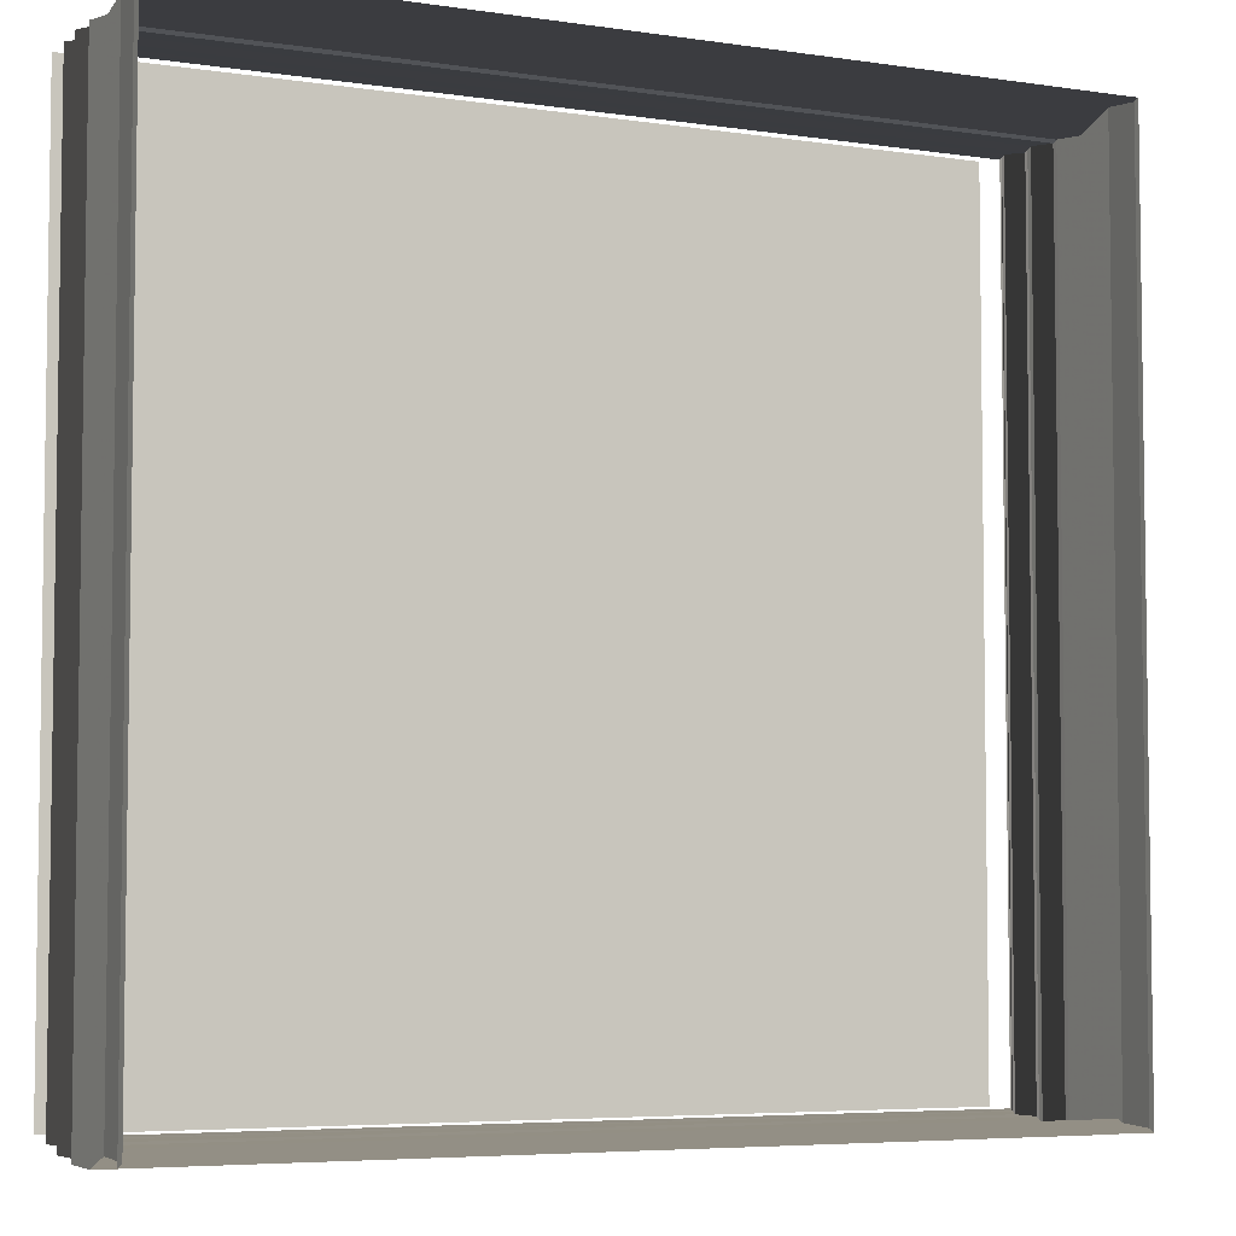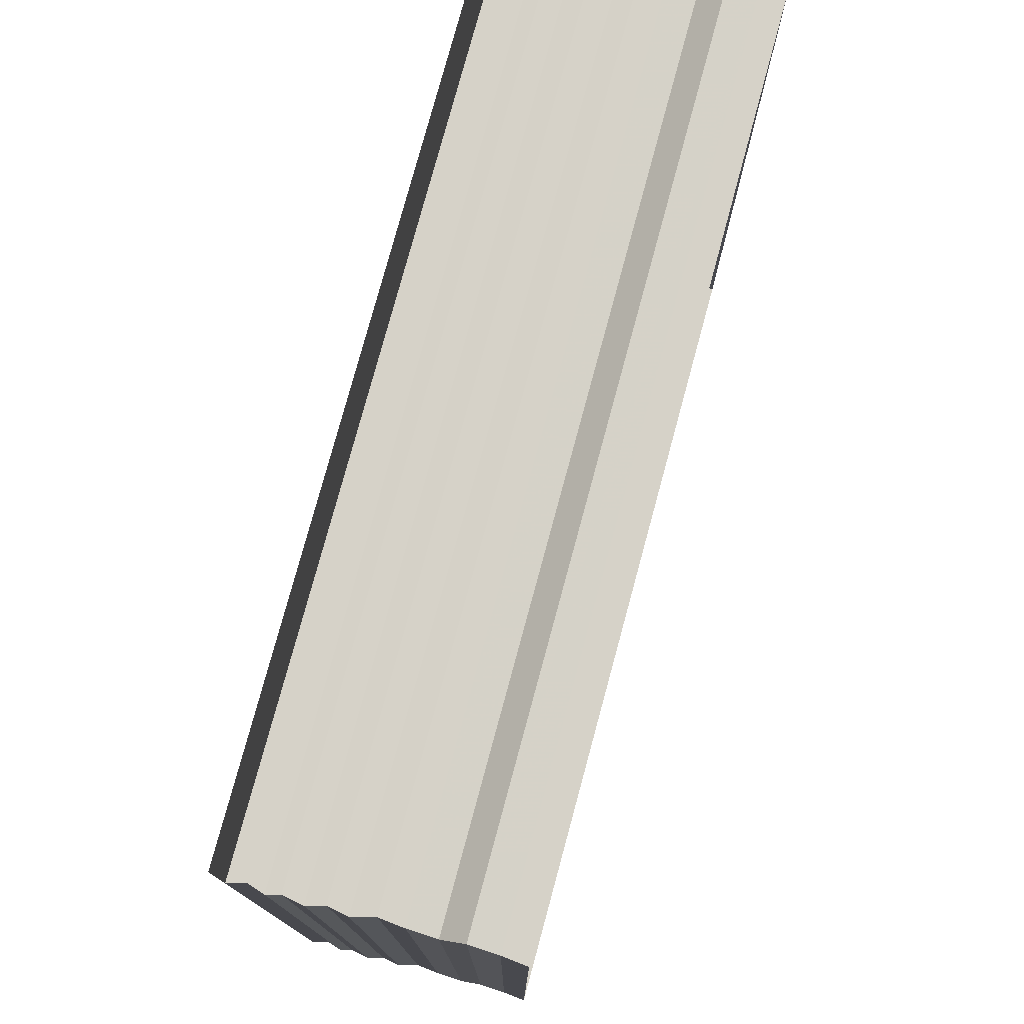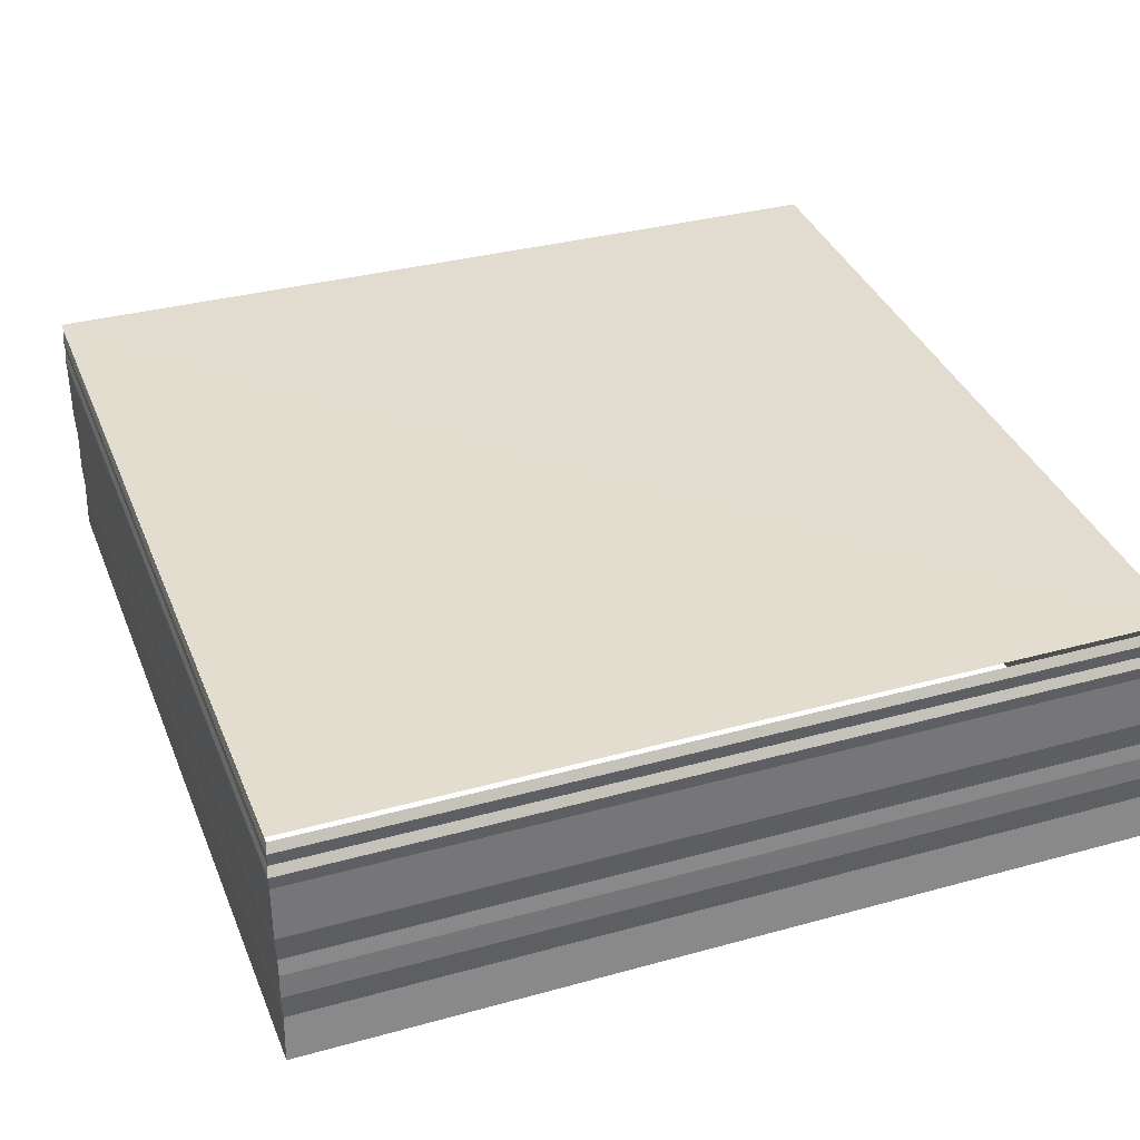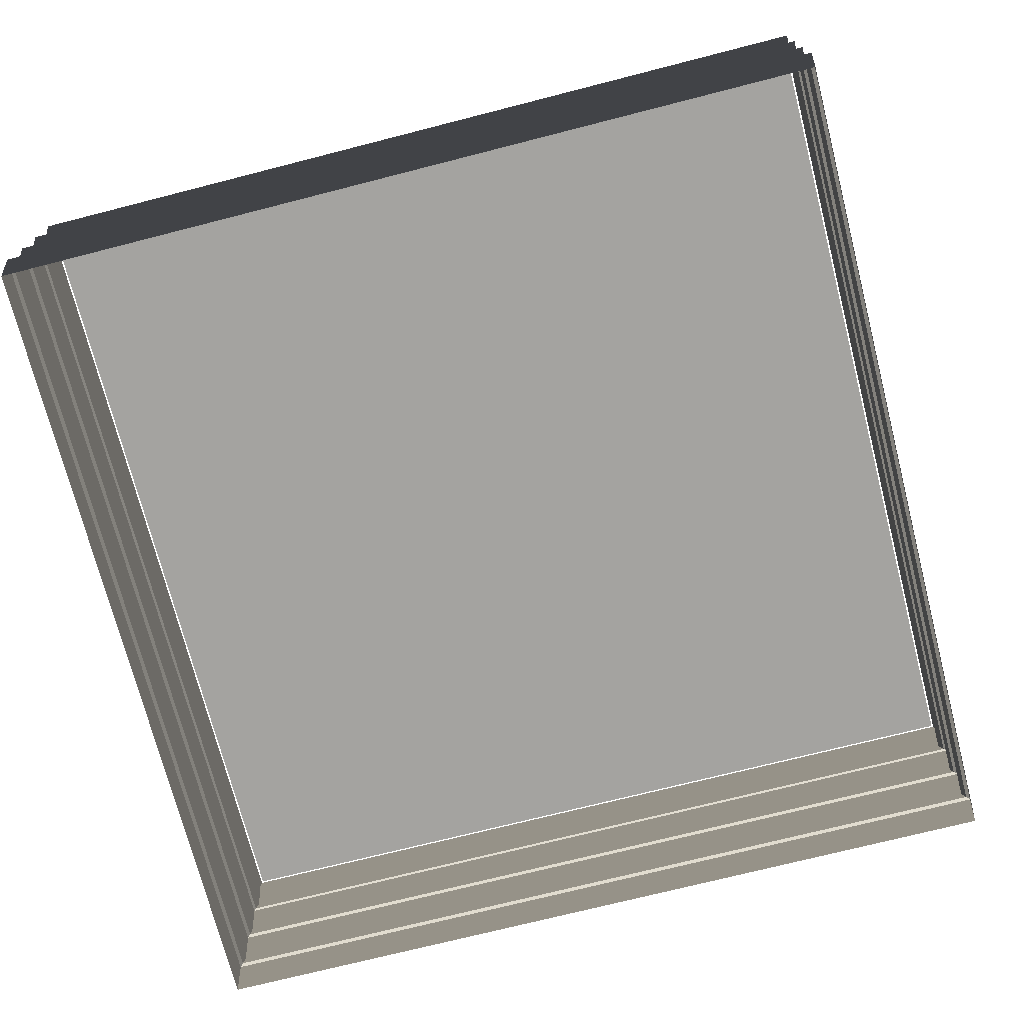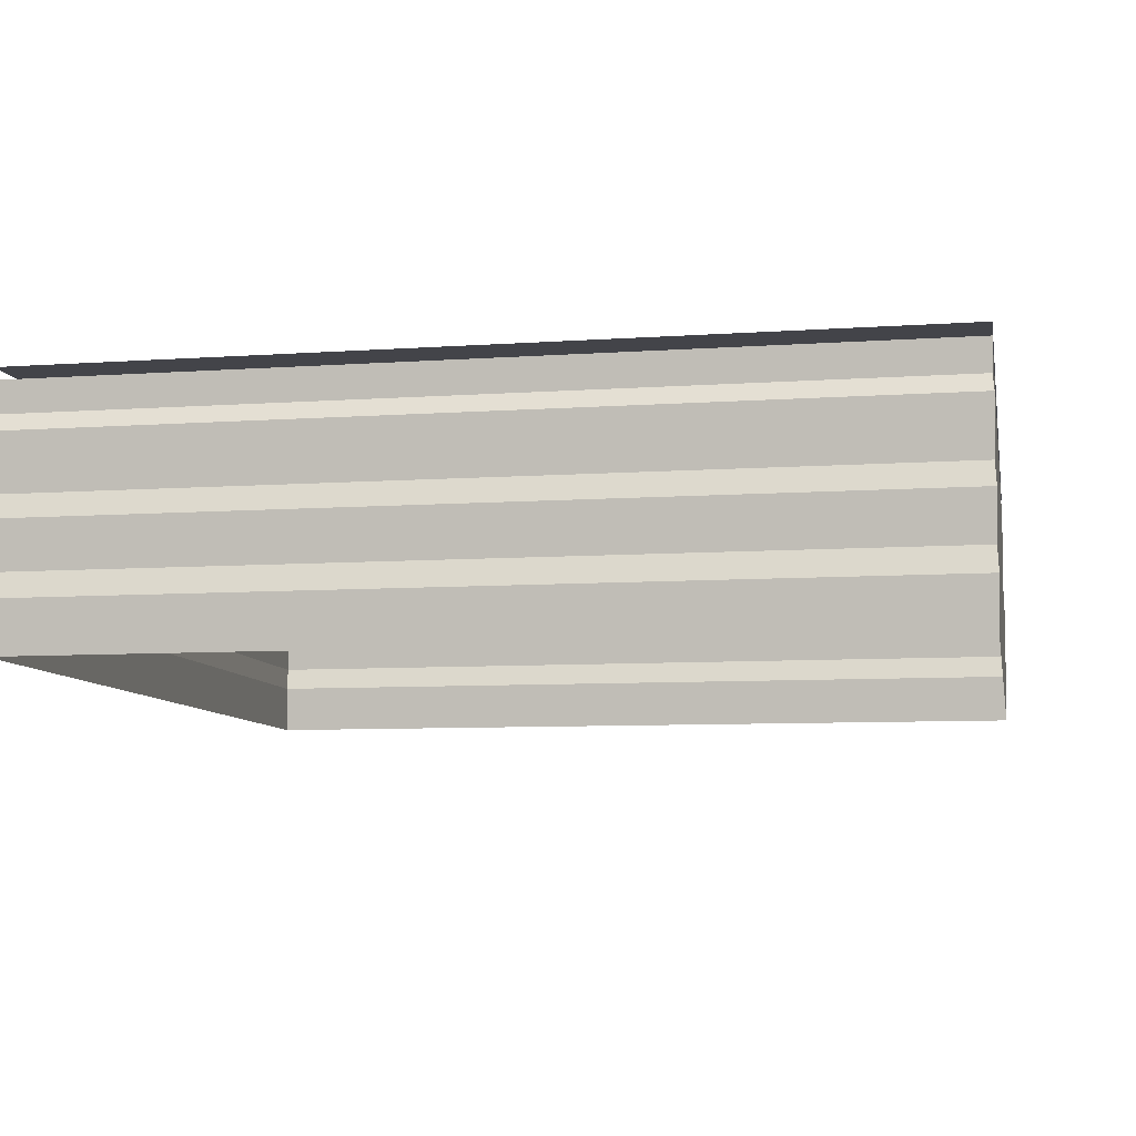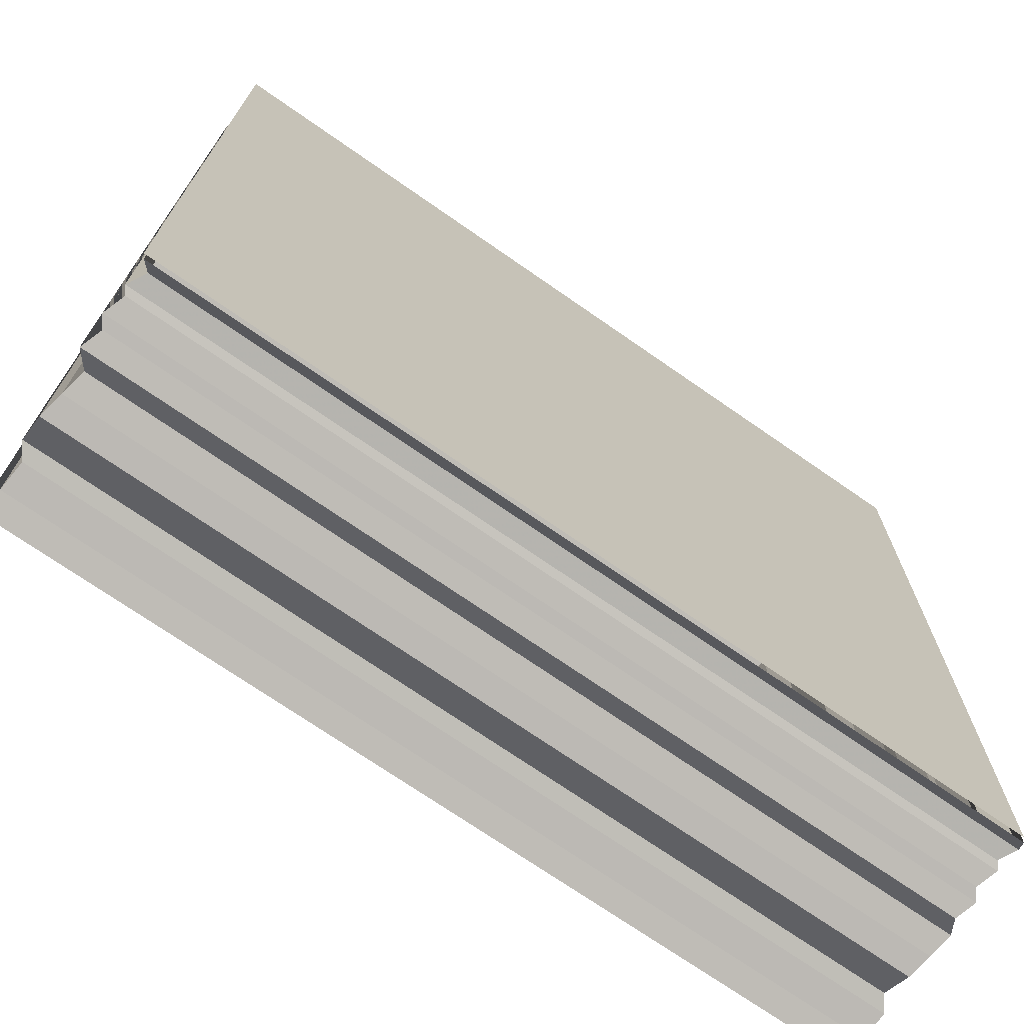
<metadata>
{"format":"obj","ext":"obj","renderer":"f3d","projection":"perspective","resolution":1024,"background":"white","views":[{"elev":-4.9,"azim":156.1,"up":"+Y"},{"elev":77.3,"azim":105.1,"up":"+Y"},{"elev":35.5,"azim":-109.9,"up":"+Z"},{"elev":-73.3,"azim":103.9,"up":"+Z"},{"elev":-8.4,"azim":-168.7,"up":"+Z"},{"elev":-71.6,"azim":-34.7,"up":"+Y"}]}
</metadata>
<code>
o 2502
v 2234 1875 9.069
v 2234 1875 9.069
v 2234 1875 9.069
v 2234 1875 9.069
v 2234 1875 9.069
v 2234 1875 9.069
v 2234 1875 9.069
v 2234 1875 9.069
v 2234 1875 9.07
v 2234 1875 9.069
v 2234 1875 9.07
v 2234 1875 9.07
v 2234 1875 9.07
v 2234 1875 9.07
v 2234 1875 9.07
v 2234 1875 9.07
v 2234 1875 9.07
v 2234 1875 9.07
v 2234 1875 9.07
v 2234 1875 9.07
v 2234 1875 9.071
v 2234 1875 9.07
v 2234 1875 9.071
v 2234 1875 9.071
v 2234 1875 9.071
v 2234 1875 9.071
v 2234 1875 9.071
v 2234 1875 9.071
v 2234 1875 9.071
v 2234 1875 9.071
v 2234 1875 9.071
v 2234 1875 9.071
v 2234 1875 9.071
v 2234 1875 9.071
v 2234 1875 9.071
v 2234 1875 9.071
v 2234 1875 9.071
v 2234 1875 9.071
v 2234 1875 9.072
v 2234 1875 9.071
v 2234 1875 9.072
v 2234 1875 9.072
v 2234 1875 9.069
v 2234 1875 9.069
v 2234 1875 9.069
v 2234 1875 9.069
v 2234 1875 9.069
v 2234 1875 9.069
v 2234 1875 9.069
v 2234 1875 9.07
v 2234 1875 9.069
v 2234 1875 9.069
v 2234 1875 9.07
v 2234 1875 9.07
v 2234 1875 9.07
v 2234 1875 9.07
v 2234 1875 9.07
v 2234 1875 9.07
v 2234 1875 9.07
v 2234 1875 9.07
v 2234 1875 9.07
v 2234 1875 9.07
v 2234 1875 9.07
v 2234 1875 9.071
v 2234 1875 9.071
v 2234 1875 9.071
v 2234 1875 9.071
v 2234 1875 9.071
v 2234 1875 9.071
v 2234 1875 9.071
v 2234 1875 9.071
v 2234 1875 9.071
v 2234 1875 9.071
v 2234 1875 9.071
v 2234 1875 9.071
v 2234 1875 9.071
v 2234 1875 9.071
v 2234 1875 9.071
v 2234 1875 9.071
v 2234 1875 9.071
v 2234 1875 9.072
v 2234 1875 9.071
v 2234 1875 9.072
v 2234 1875 9.072
v 2234 1875 9.069
v 2234 1875 9.069
v 2234 1875 9.069
v 2234 1875 9.069
v 2234 1875 9.069
v 2234 1875 9.069
v 2234 1875 9.069
v 2234 1875 9.069
v 2234 1875 9.07
v 2234 1875 9.069
v 2234 1875 9.07
v 2234 1875 9.07
v 2234 1875 9.07
v 2234 1875 9.07
v 2234 1875 9.07
v 2234 1875 9.07
v 2234 1875 9.07
v 2234 1875 9.07
v 2234 1875 9.07
v 2234 1875 9.07
v 2234 1875 9.071
v 2234 1875 9.07
v 2234 1875 9.071
v 2234 1875 9.071
v 2234 1875 9.071
v 2234 1875 9.071
v 2234 1875 9.071
v 2234 1875 9.071
v 2234 1875 9.071
v 2234 1875 9.071
v 2234 1875 9.071
v 2234 1875 9.071
v 2234 1875 9.071
v 2234 1875 9.071
v 2234 1875 9.071
v 2234 1875 9.071
v 2234 1875 9.071
v 2234 1875 9.071
v 2234 1875 9.072
v 2234 1875 9.071
v 2234 1875 9.072
v 2234 1875 9.072
v 2234 1875 9.069
v 2234 1875 9.069
v 2234 1875 9.069
v 2234 1875 9.069
v 2234 1875 9.069
v 2234 1875 9.069
v 2234 1875 9.069
v 2234 1875 9.069
v 2234 1875 9.07
v 2234 1875 9.069
v 2234 1875 9.07
v 2234 1875 9.07
v 2234 1875 9.07
v 2234 1875 9.07
v 2234 1875 9.07
v 2234 1875 9.07
v 2234 1875 9.07
v 2234 1875 9.07
v 2234 1875 9.07
v 2234 1875 9.07
v 2234 1875 9.071
v 2234 1875 9.07
v 2234 1875 9.071
v 2234 1875 9.071
v 2234 1875 9.071
v 2234 1875 9.071
v 2234 1875 9.071
v 2234 1875 9.071
v 2234 1875 9.071
v 2234 1875 9.071
v 2234 1875 9.071
v 2234 1875 9.071
v 2234 1875 9.071
v 2234 1875 9.071
v 2234 1875 9.071
v 2234 1875 9.071
v 2234 1875 9.071
v 2234 1875 9.071
v 2234 1875 9.072
v 2234 1875 9.071
v 2234 1875 9.072
v 2234 1875 9.072
v 2234 1875 9.072
v 2234 1875 9.072
v 2234 1875 9.072
v 2234 1875 9.072
f 1 2 3
f 3 4 5
f 4 6 7
f 5 8 9
f 8 7 10
f 9 11 12
f 11 10 13
f 12 14 15
f 14 13 16
f 15 17 18
f 17 16 19
f 18 20 21
f 20 19 22
f 21 23 24
f 23 22 25
f 24 26 27
f 26 25 28
f 27 29 30
f 29 28 31
f 30 32 33
f 32 31 34
f 33 35 36
f 35 34 37
f 36 38 39
f 38 37 40
f 41 40 42
f 43 44 45
f 46 45 47
f 48 43 49
f 49 46 50
f 51 52 48
f 53 47 54
f 50 53 55
f 56 54 57
f 55 56 58
f 59 57 60
f 58 59 61
f 62 60 63
f 61 62 64
f 65 63 66
f 64 65 67
f 68 66 69
f 67 68 70
f 71 69 72
f 70 71 73
f 74 72 75
f 73 74 76
f 77 75 78
f 76 77 79
f 79 80 81
f 80 78 82
f 83 82 84
f 85 86 87
f 87 88 89
f 88 90 91
f 89 92 93
f 92 91 94
f 93 95 96
f 95 94 97
f 96 98 99
f 98 97 100
f 99 101 102
f 101 100 103
f 102 104 105
f 104 103 106
f 105 107 108
f 107 106 109
f 108 110 111
f 110 109 112
f 111 113 114
f 113 112 115
f 114 116 117
f 116 115 118
f 117 119 120
f 119 118 121
f 120 122 123
f 122 121 124
f 125 124 126
f 127 128 129
f 129 130 131
f 130 132 133
f 131 134 135
f 134 133 136
f 135 137 138
f 137 136 139
f 138 140 141
f 140 139 142
f 141 143 144
f 143 142 145
f 144 146 147
f 146 145 148
f 147 149 150
f 149 148 151
f 150 152 153
f 152 151 154
f 153 155 156
f 155 154 157
f 156 158 159
f 158 157 160
f 159 161 162
f 161 160 163
f 162 164 165
f 164 163 166
f 167 166 168
f 169 170 171
f 170 172 171

</code>
